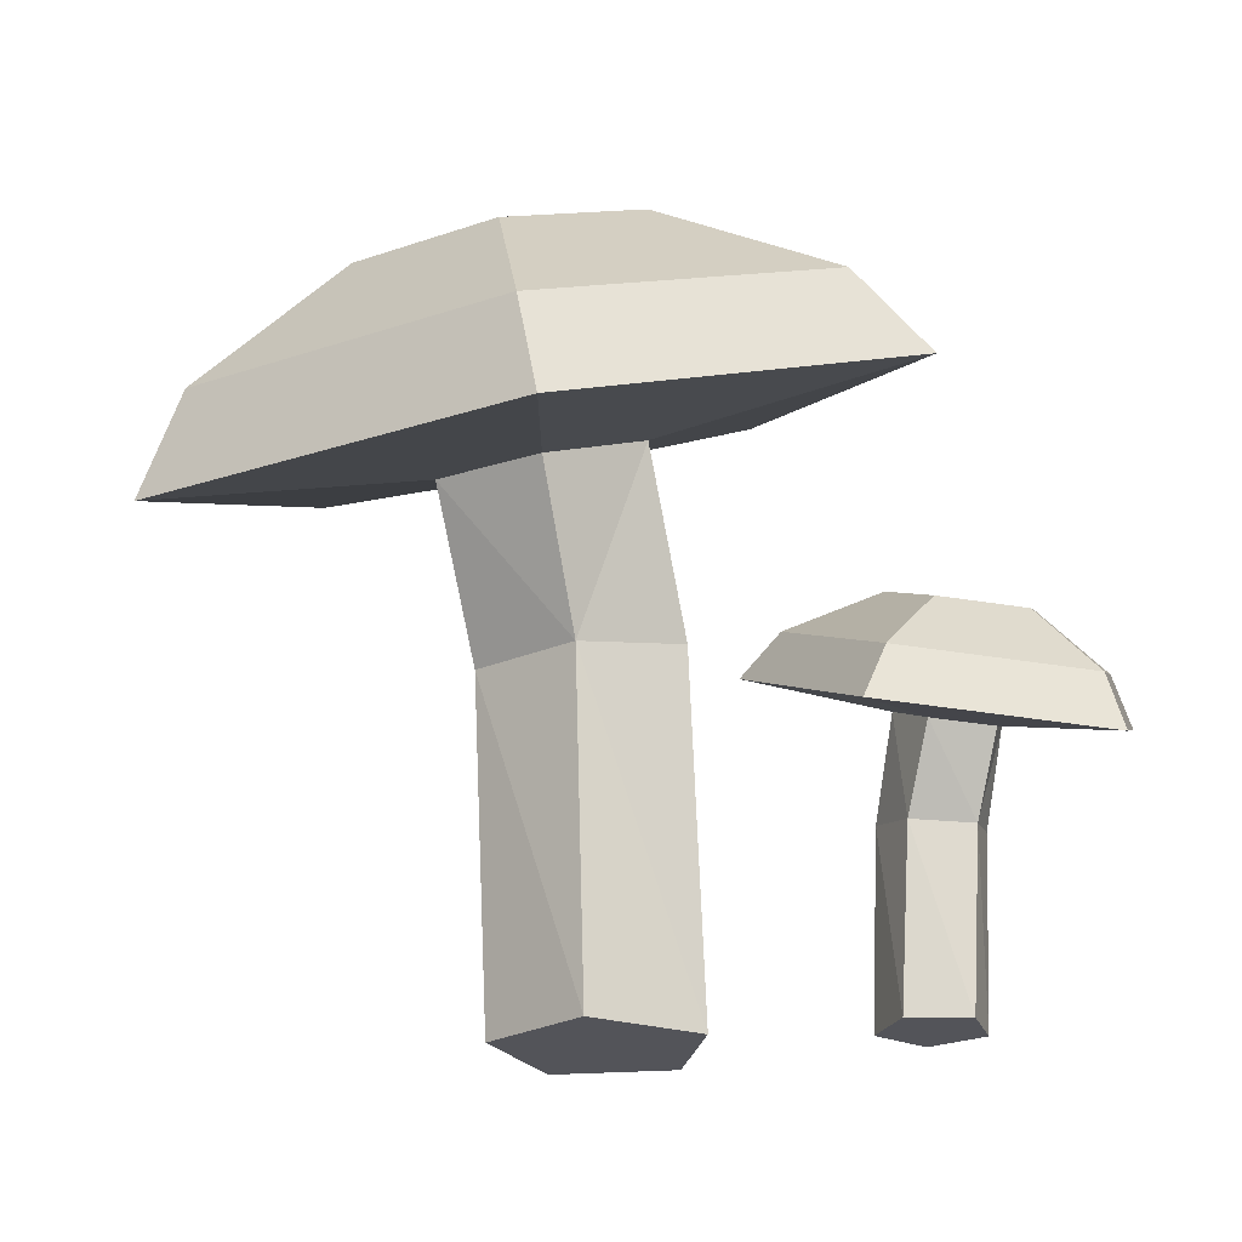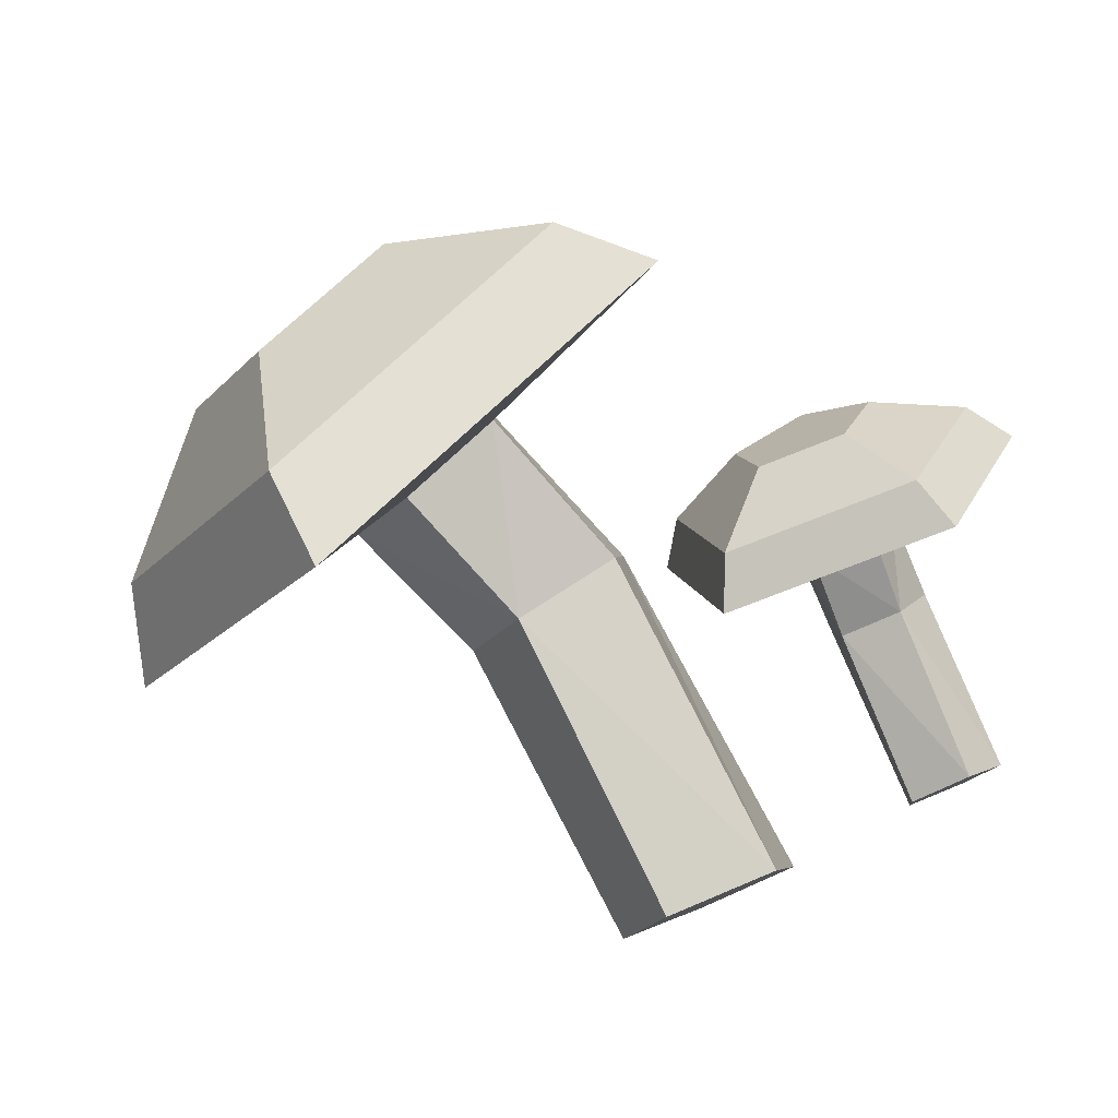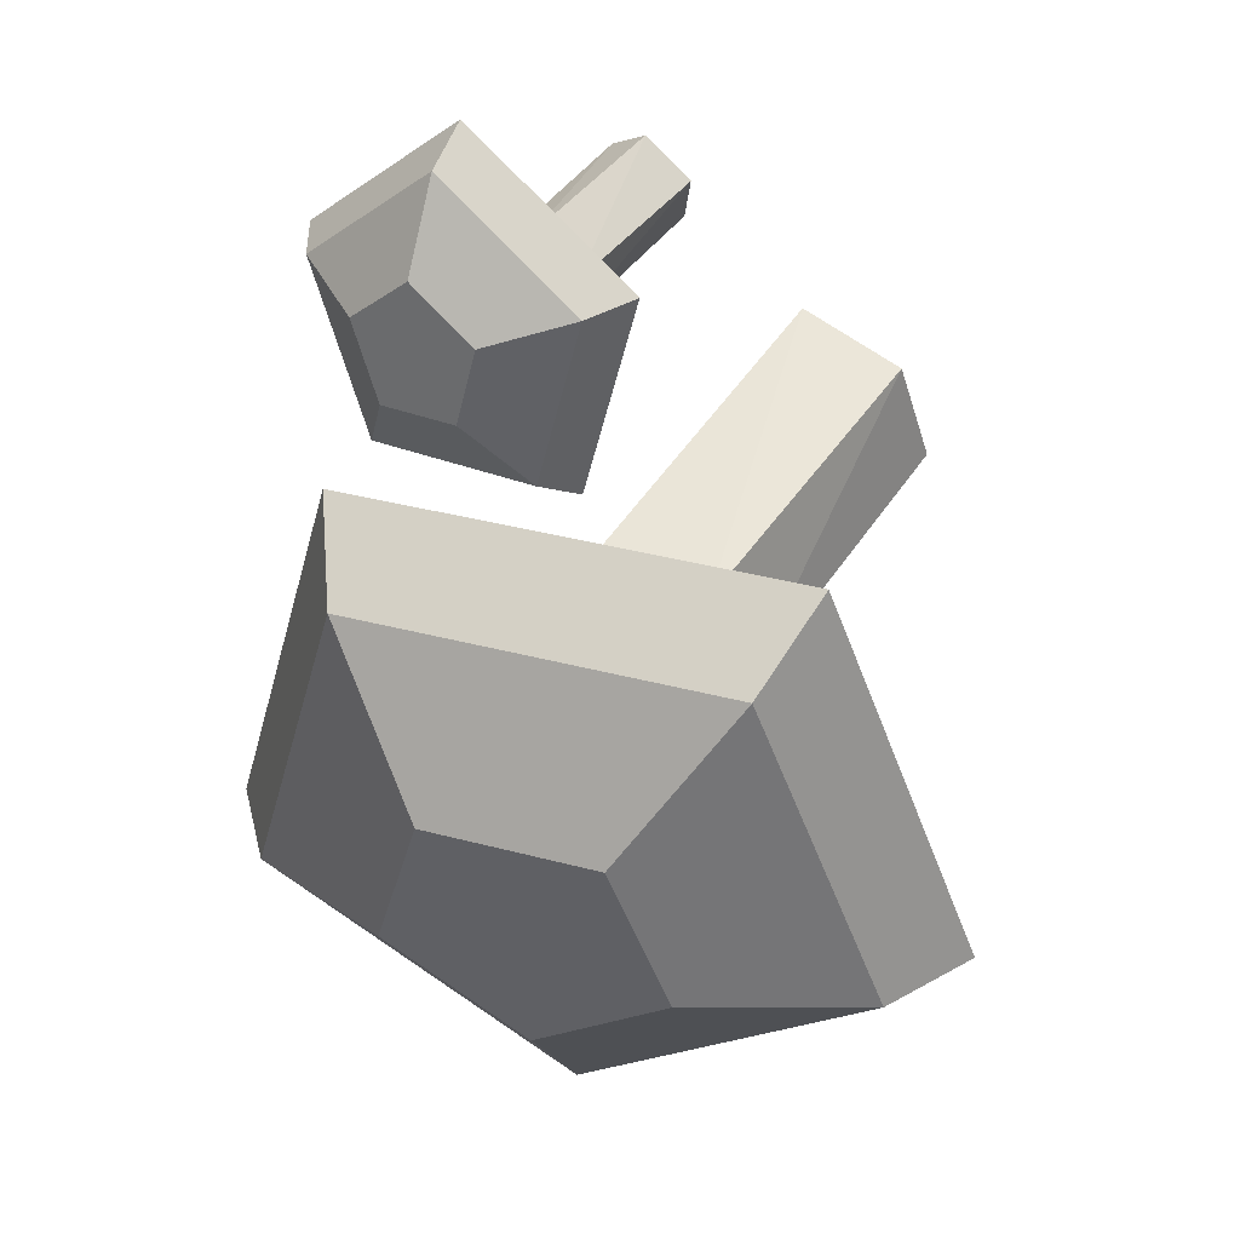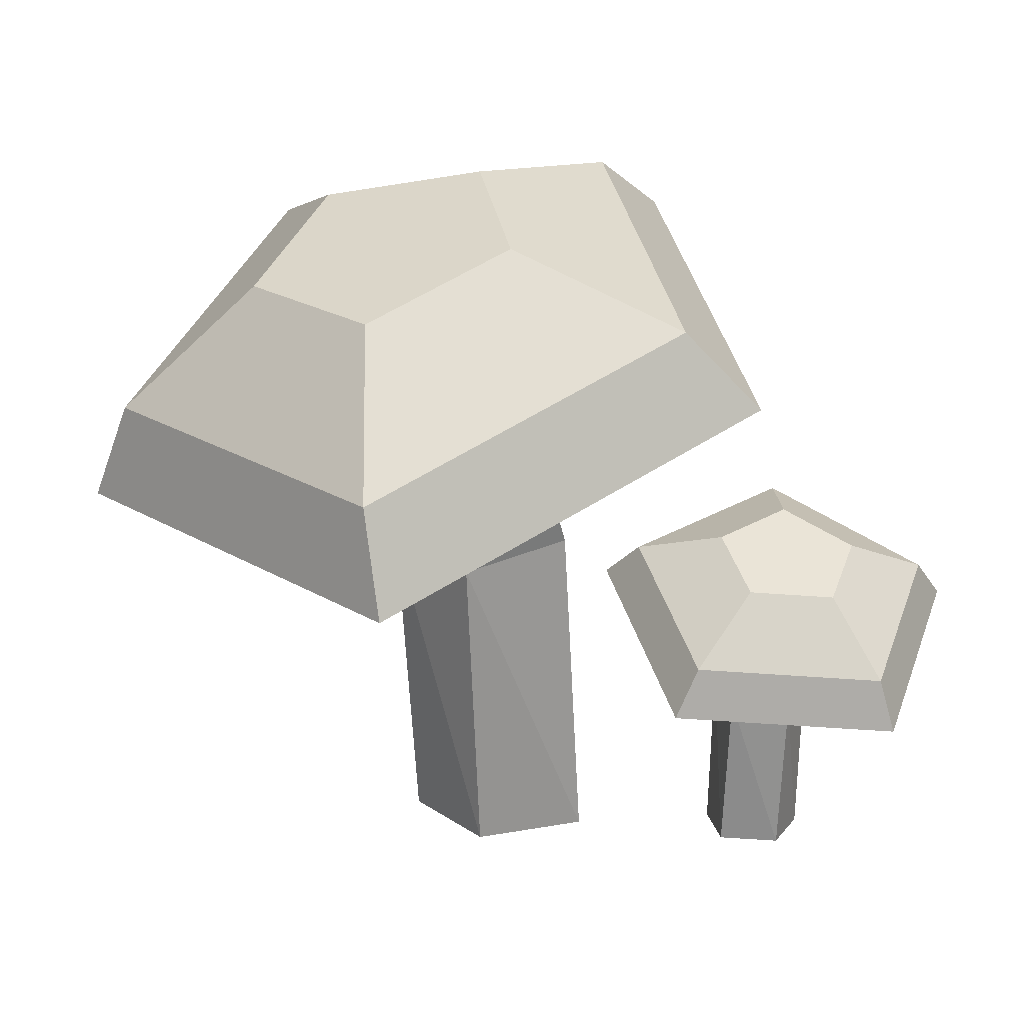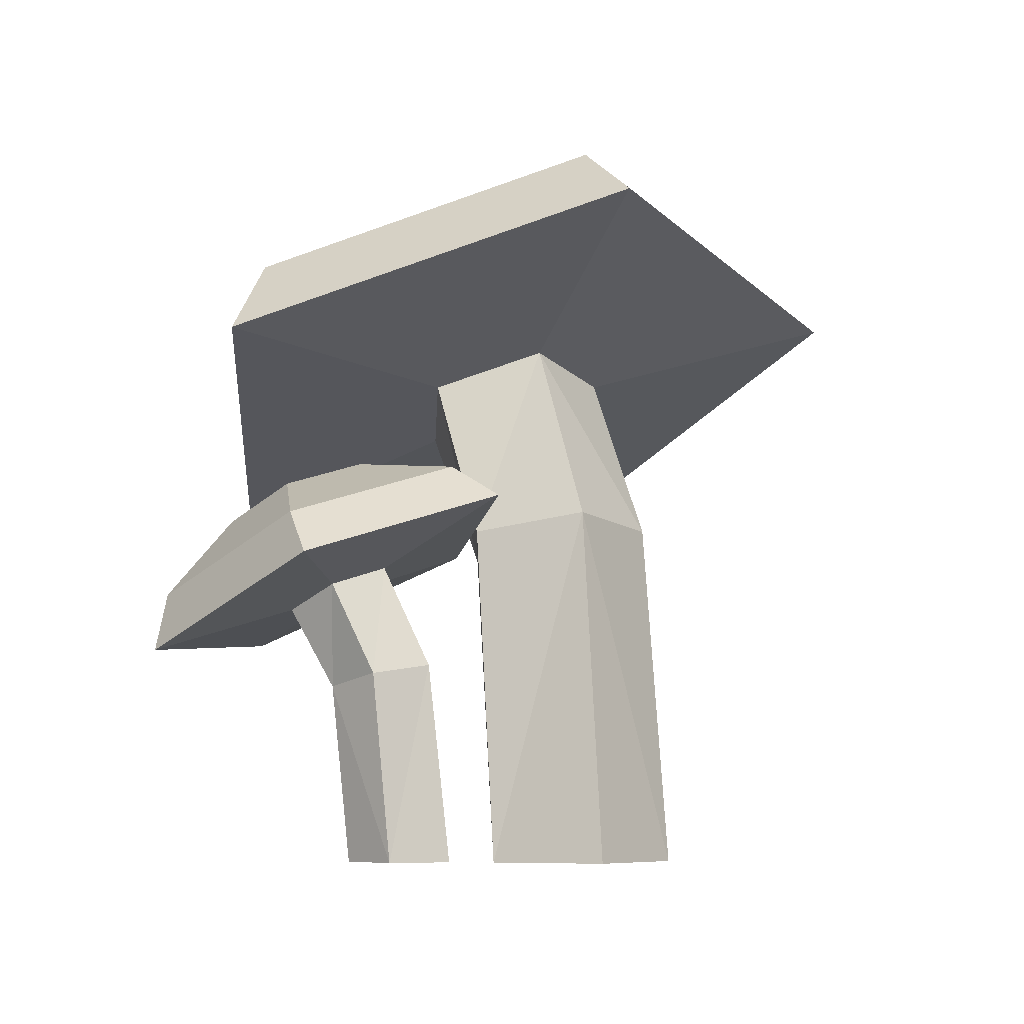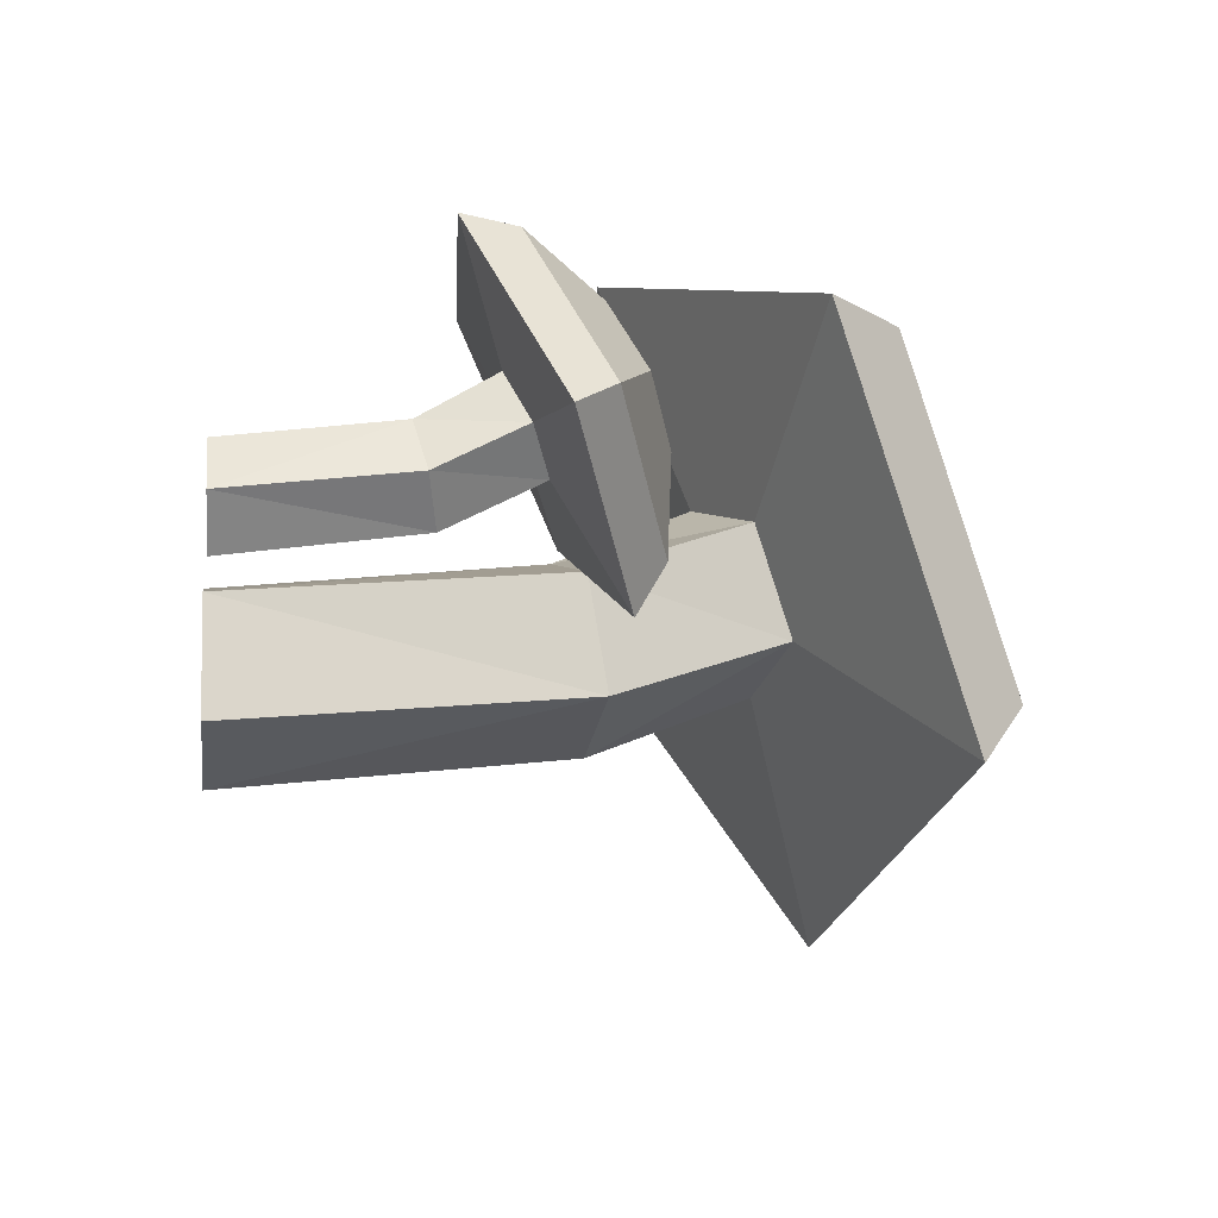
<metadata>
{"format":"obj","ext":"obj","renderer":"f3d","projection":"perspective","resolution":1024,"background":"white","views":[{"elev":-23.7,"azim":-24.8,"up":"+Y"},{"elev":79.1,"azim":-22.8,"up":"+Z"},{"elev":61.3,"azim":-140.9,"up":"+Z"},{"elev":18.2,"azim":-16.2,"up":"+Y"},{"elev":-6.6,"azim":95.4,"up":"+Y"},{"elev":-1.6,"azim":82.5,"up":"+Z"}]}
</metadata>
<code>
o prop_v2_8_Cylinder.001
v -0.6063 0.02865 -0.7837
v -0.6079 0.09213 -0.7698
v -0.6162 0.02865 -0.7728
v -0.6161 0.08679 -0.7589
v -0.6295 0.02865 -0.7788
v -0.6301 0.08782 -0.7629
v -0.628 0.02865 -0.7933
v -0.6306 0.0938 -0.7762
v -0.6137 0.02865 -0.7964
v -0.6169 0.09646 -0.7805
v -0.6049 0.07697 -0.7293
v -0.575 0.09648 -0.7692
v -0.6562 0.08074 -0.7437
v -0.6581 0.1026 -0.7925
v -0.6079 0.1123 -0.8083
v -0.6156 0.1076 -0.7446
v -0.6043 0.115 -0.7597
v -0.6351 0.109 -0.7501
v -0.6358 0.1173 -0.7686
v -0.6168 0.121 -0.7746
v -0.5831 0.1061 -0.7645
v -0.608 0.08987 -0.7313
v -0.6524 0.1112 -0.784
v -0.6106 0.1193 -0.7971
v -0.6508 0.09301 -0.7433
v -0.6068 0.07157 -0.7796
v -0.6158 0.0689 -0.7687
v -0.6295 0.06942 -0.7737
v -0.629 0.07241 -0.7877
v -0.615 0.07374 -0.7913
v -0.662 0.02709 -0.8016
v -0.683 0.1503 -0.7846
v -0.6904 0.02709 -0.8
v -0.7092 0.1399 -0.7807
v -0.7007 0.02709 -0.8265
v -0.7232 0.1419 -0.8053
v -0.6787 0.02709 -0.8445
v -0.7057 0.1535 -0.8245
v -0.6548 0.02709 -0.8291
v -0.6809 0.1587 -0.8117
v -0.7342 0.1208 -0.7245
v -0.6386 0.1587 -0.7389
v -0.7854 0.1282 -0.8145
v -0.7215 0.1705 -0.8845
v -0.6307 0.1894 -0.8377
v -0.7281 0.1803 -0.7603
v -0.6918 0.1947 -0.7657
v -0.7476 0.1831 -0.7945
v -0.7233 0.1992 -0.821
v -0.6888 0.2063 -0.8033
v -0.6561 0.1774 -0.7435
v -0.7357 0.1459 -0.7316
v -0.7251 0.1873 -0.8649
v -0.6495 0.203 -0.8259
v -0.7784 0.152 -0.8066
v -0.6682 0.1104 -0.7966
v -0.6955 0.1052 -0.7939
v -0.7076 0.1062 -0.8194
v -0.6879 0.112 -0.838
v -0.6635 0.1146 -0.8239
f 2 27 26
f 27 6 28
f 28 8 29
f 8 15 10
f 29 10 30
f 10 26 30
f 3 7 1
f 21 16 22
f 4 13 6
f 10 12 2
f 2 11 4
f 6 14 8
f 20 19 18
f 23 20 24
f 25 16 18
f 24 17 21
f 23 18 19
f 14 25 23
f 12 24 21
f 13 22 25
f 15 23 24
f 11 21 22
f 30 1 9
f 7 30 9
f 5 29 7
f 3 28 5
f 1 27 3
f 32 57 56
f 57 36 58
f 58 38 59
f 40 44 45
f 59 40 60
f 40 56 60
f 33 37 31
f 51 46 52
f 34 43 36
f 40 42 32
f 32 41 34
f 36 44 38
f 47 49 46
f 53 50 54
f 55 46 48
f 54 47 51
f 55 49 53
f 44 55 53
f 42 54 51
f 43 52 55
f 44 54 45
f 41 51 52
f 60 31 39
f 37 60 39
f 35 59 37
f 33 58 35
f 31 57 33
f 2 4 27
f 27 4 6
f 28 6 8
f 8 14 15
f 29 8 10
f 10 2 26
f 9 1 7
f 3 5 7
f 21 17 16
f 4 11 13
f 10 15 12
f 2 12 11
f 6 13 14
f 18 16 17
f 17 20 18
f 23 19 20
f 25 22 16
f 24 20 17
f 23 25 18
f 14 13 25
f 12 15 24
f 13 11 22
f 15 14 23
f 11 12 21
f 30 26 1
f 7 29 30
f 5 28 29
f 3 27 28
f 1 26 27
f 32 34 57
f 57 34 36
f 58 36 38
f 40 38 44
f 59 38 40
f 40 32 56
f 39 31 37
f 33 35 37
f 51 47 46
f 34 41 43
f 40 45 42
f 32 42 41
f 36 43 44
f 48 46 49
f 47 50 49
f 53 49 50
f 55 52 46
f 54 50 47
f 55 48 49
f 44 43 55
f 42 45 54
f 43 41 52
f 44 53 54
f 41 42 51
f 60 56 31
f 37 59 60
f 35 58 59
f 33 57 58
f 31 56 57

</code>
